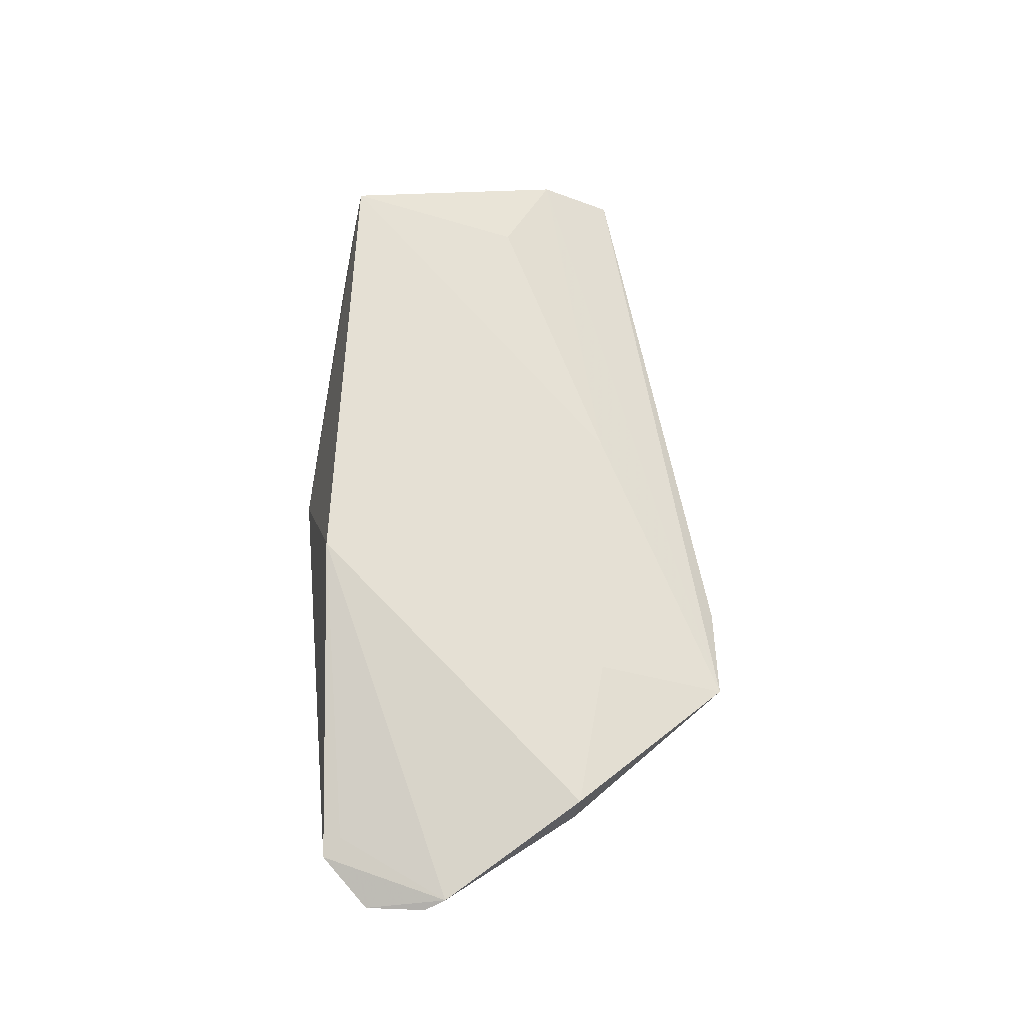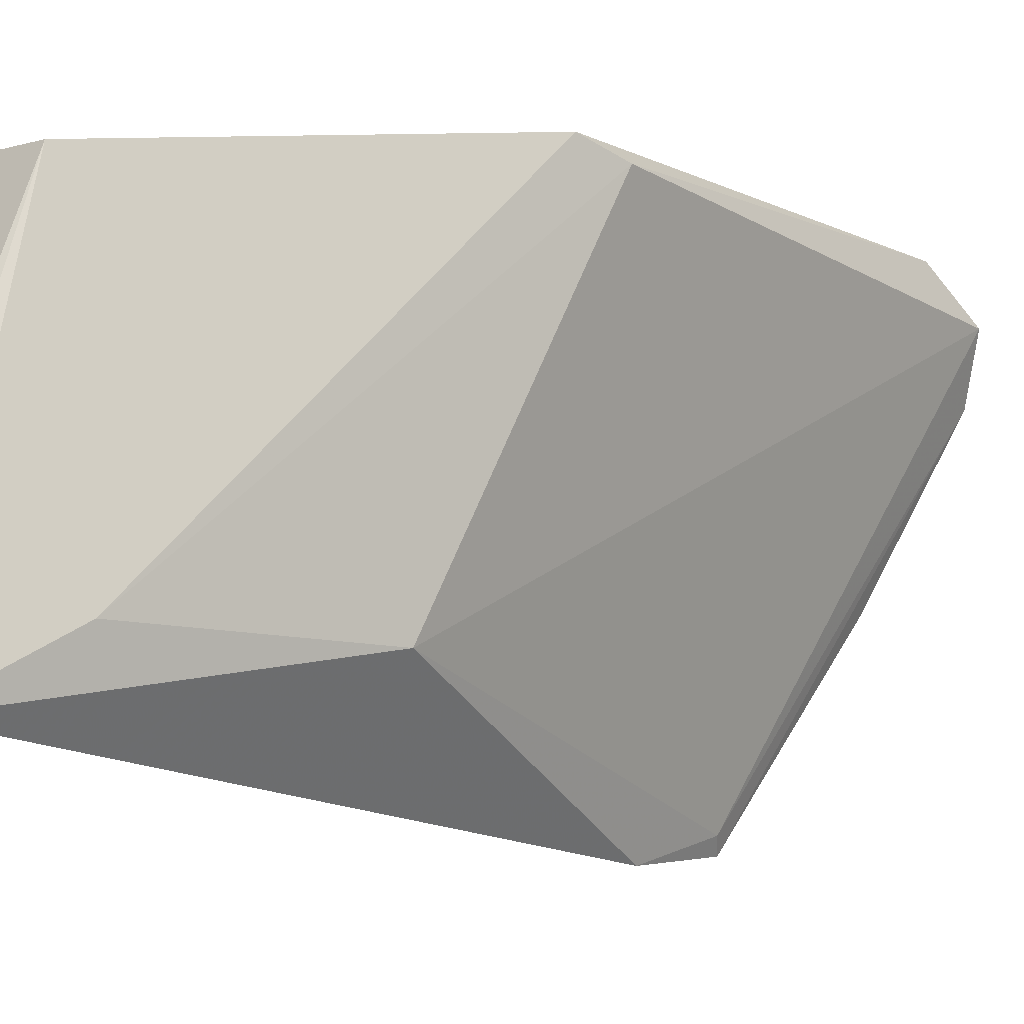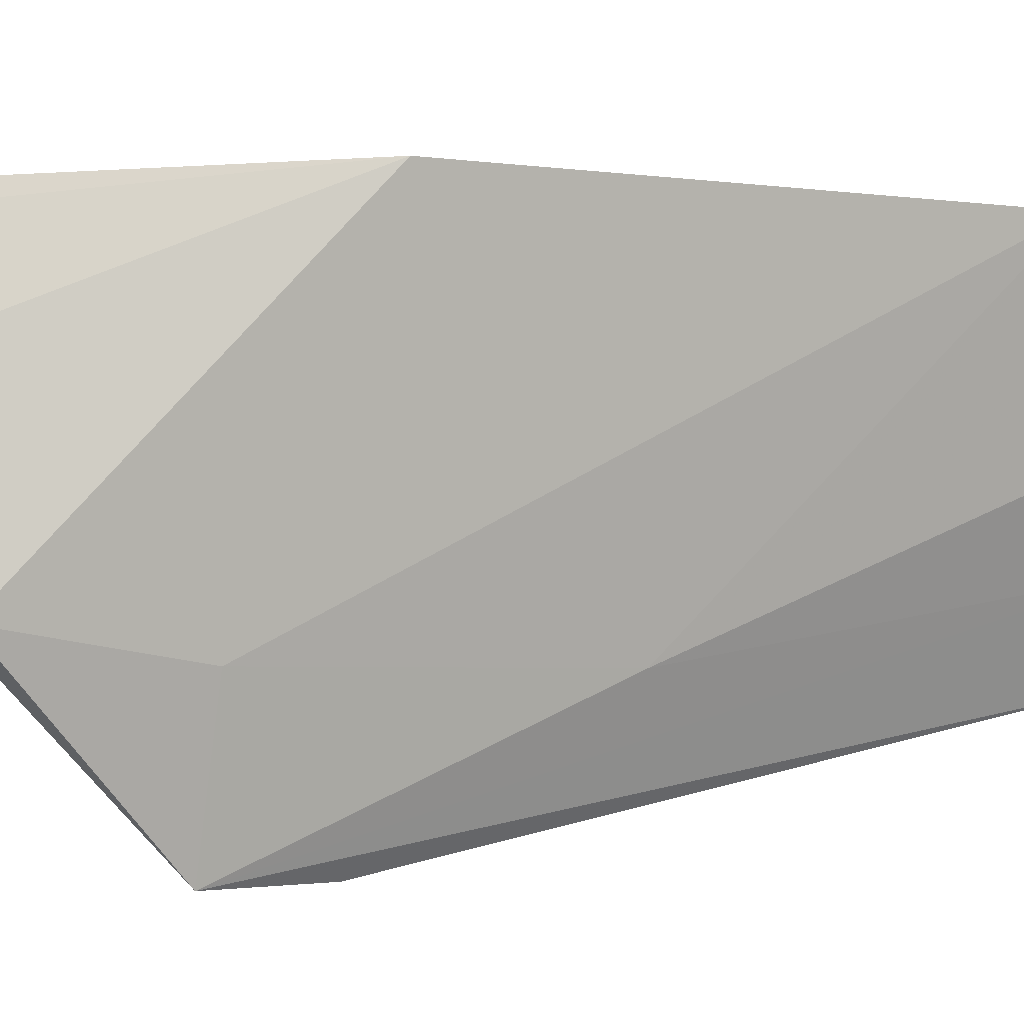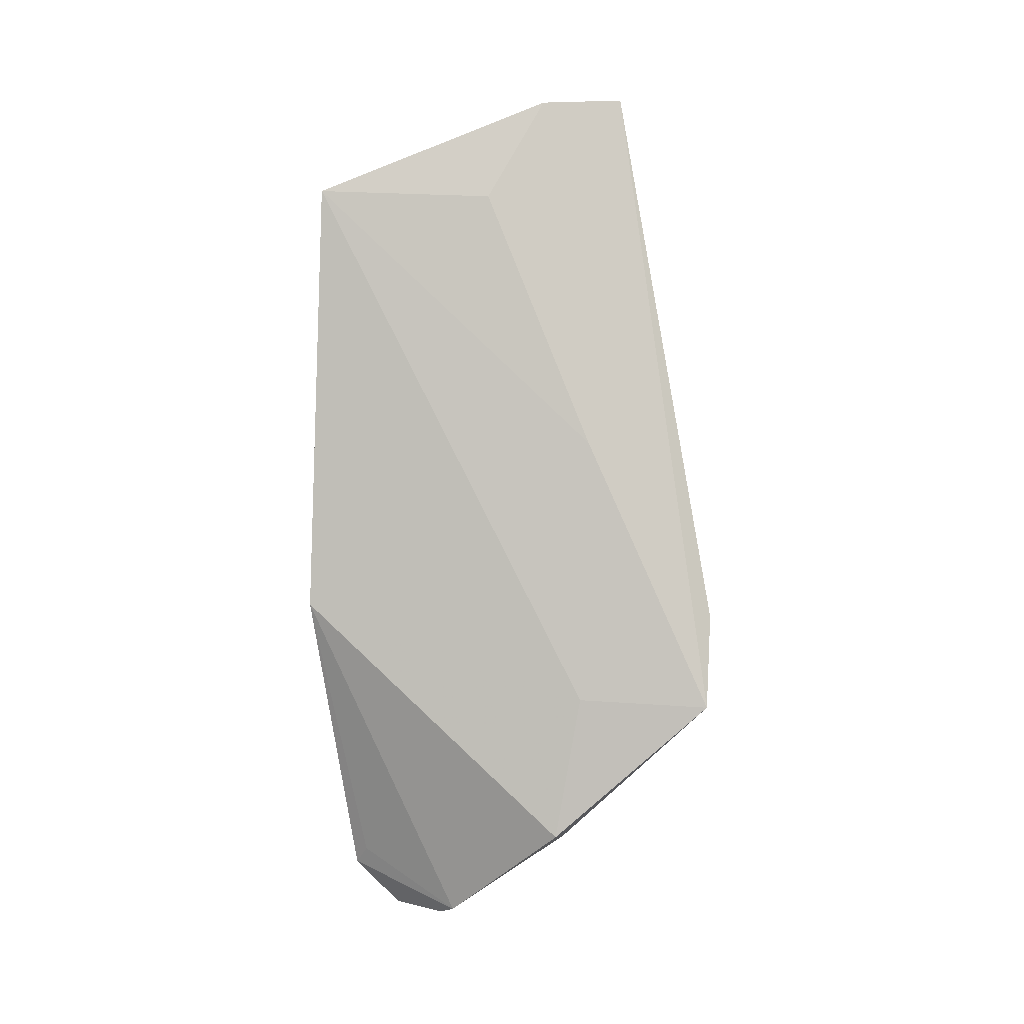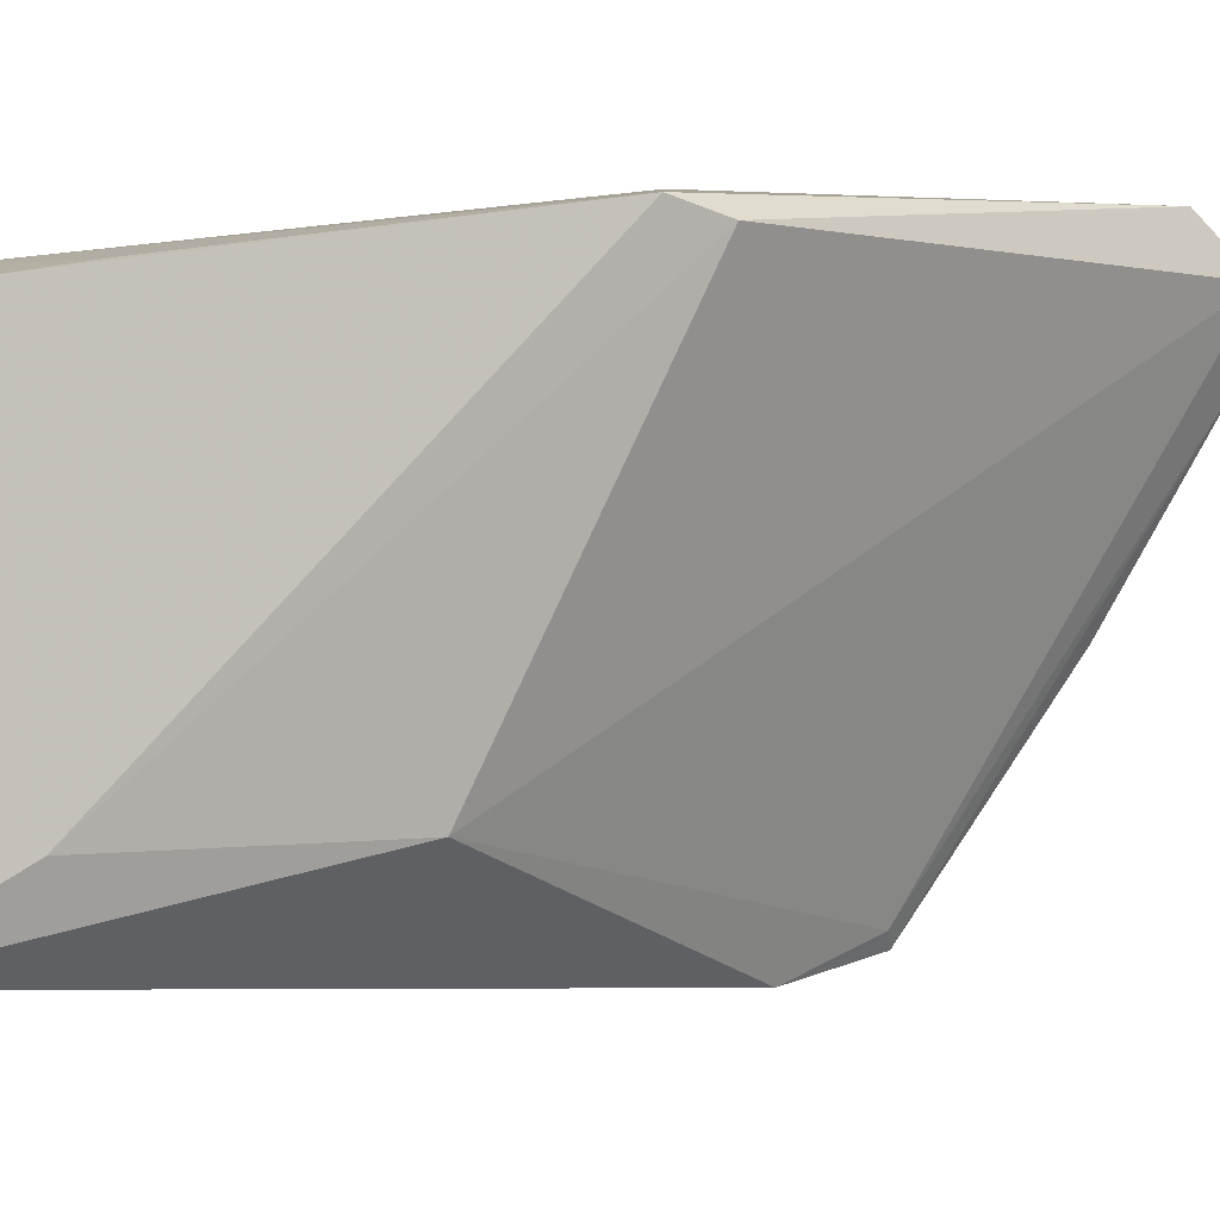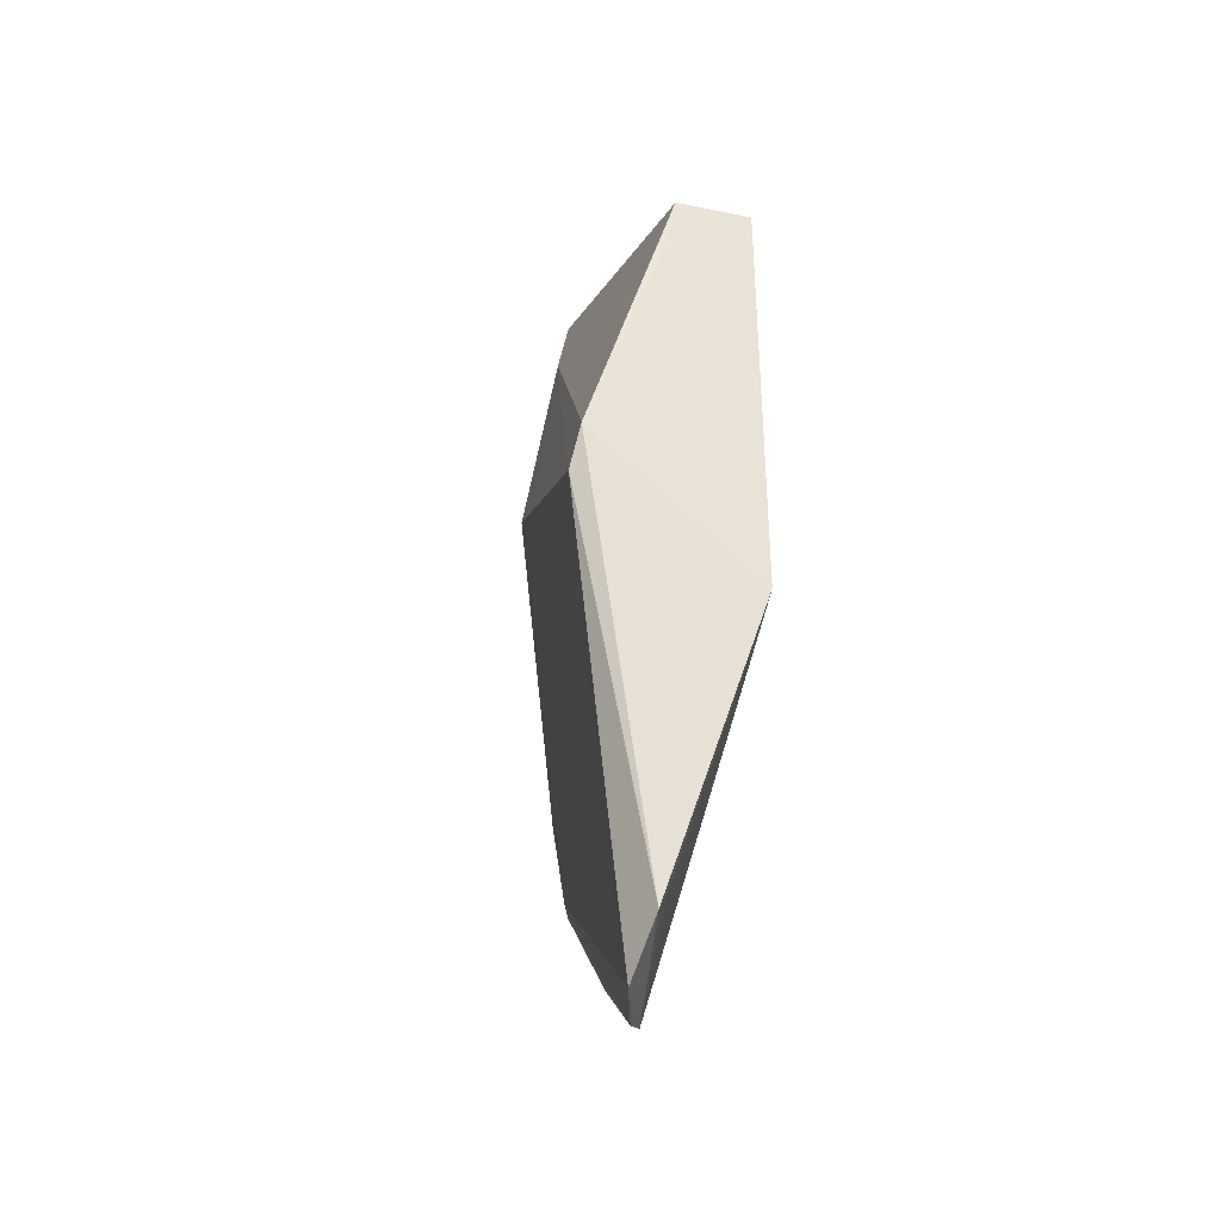
<metadata>
{"format":"obj","ext":"obj","renderer":"f3d","projection":"perspective","resolution":1024,"background":"white","views":[{"elev":-29.1,"azim":81.2,"up":"+Y"},{"elev":-2.4,"azim":-135.3,"up":"+Z"},{"elev":0.2,"azim":66.6,"up":"+Z"},{"elev":0.8,"azim":105.7,"up":"+Y"},{"elev":10.9,"azim":-126.9,"up":"+Z"},{"elev":-34.8,"azim":-14.7,"up":"+Y"}]}
</metadata>
<code>
v 0.0426 0.01333 0.04334
v 0.04224 -0.02058 0.04457
v 0.03696 -0.02867 0.01244
v 0.03452 0.02104 0.02014
v 0.02895 -0.01378 0.04462
v 0.03954 0.01279 0.03003
v 0.03914 -0.02813 0.02242
v 0.02949 -0.01066 0.04578
v 0.03053 -0.00171 0.02281
v 0.03849 -0.007328 0.02187
v 0.03705 0.02069 0.02603
v 0.03401 -0.04665 0.03981
v 0.03575 -0.02141 0.01238
v 0.03284 0.01345 0.02398
v 0.03679 0.01312 0.04358
v 0.03923 -0.03934 0.02443
v 0.03491 -0.04321 0.04321
v 0.03642 -0.02807 0.01352
v 0.0358 0.008311 0.04406
v 0.03549 0.02079 0.02333
v 0.03529 -0.047 0.03553
v 0.03603 0.0208 0.02436
v 0.03664 -0.03963 0.02439
v 0.03624 -0.04647 0.03413
v 0.0357 -0.04189 0.04207
f 7 1 2
f 8 2 1
f 10 6 1
f 10 7 3
f 10 1 7
f 11 1 6
f 11 6 10
f 11 10 3
f 11 3 4
f 12 5 9
f 13 9 4
f 13 4 3
f 14 4 9
f 14 9 5
f 14 5 8
f 15 1 11
f 15 14 8
f 15 4 14
f 16 3 7
f 16 7 2
f 17 8 5
f 17 5 12
f 17 2 8
f 18 12 9
f 18 9 13
f 18 13 3
f 19 15 8
f 19 8 1
f 19 1 15
f 20 4 15
f 21 18 3
f 21 12 18
f 22 20 15
f 22 15 11
f 22 11 4
f 22 4 20
f 23 21 3
f 23 3 16
f 24 17 12
f 24 12 21
f 24 16 2
f 24 23 16
f 24 21 23
f 25 24 2
f 25 2 17
f 25 17 24

</code>
